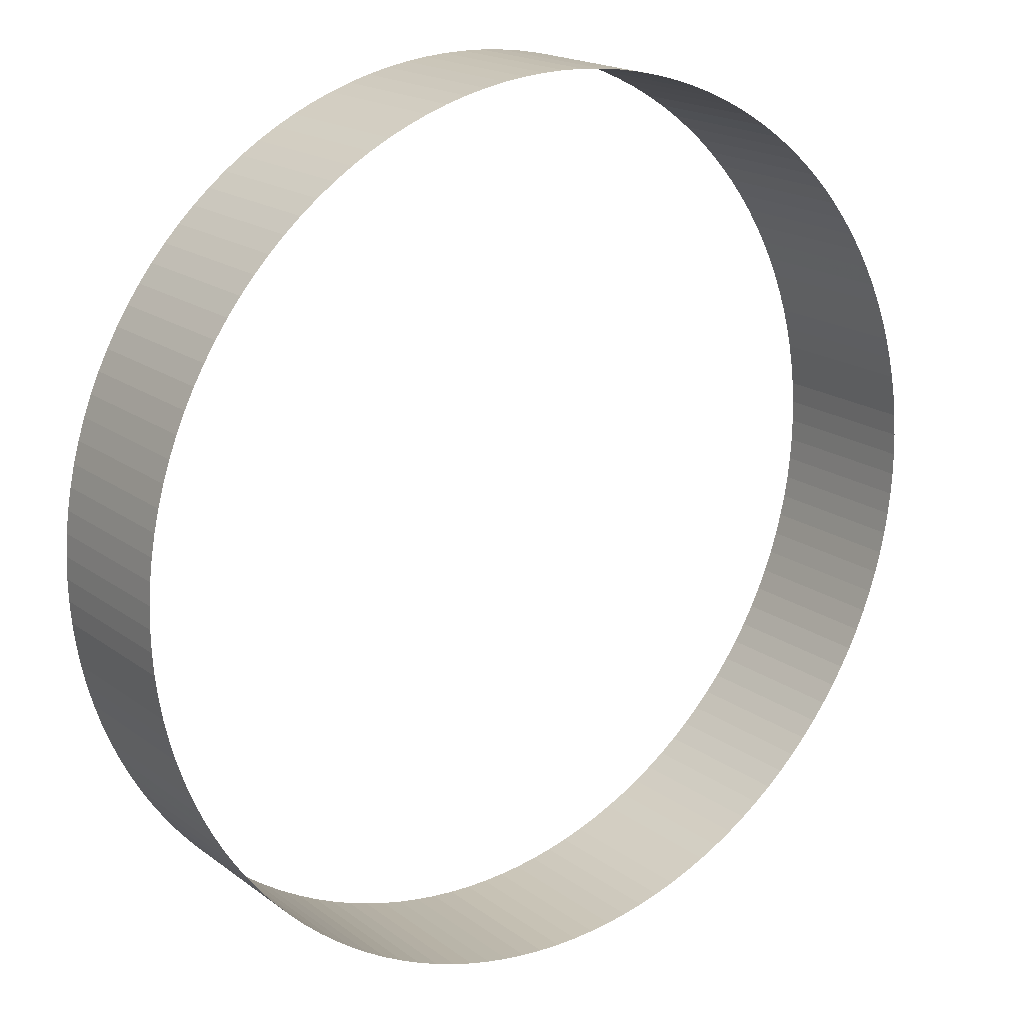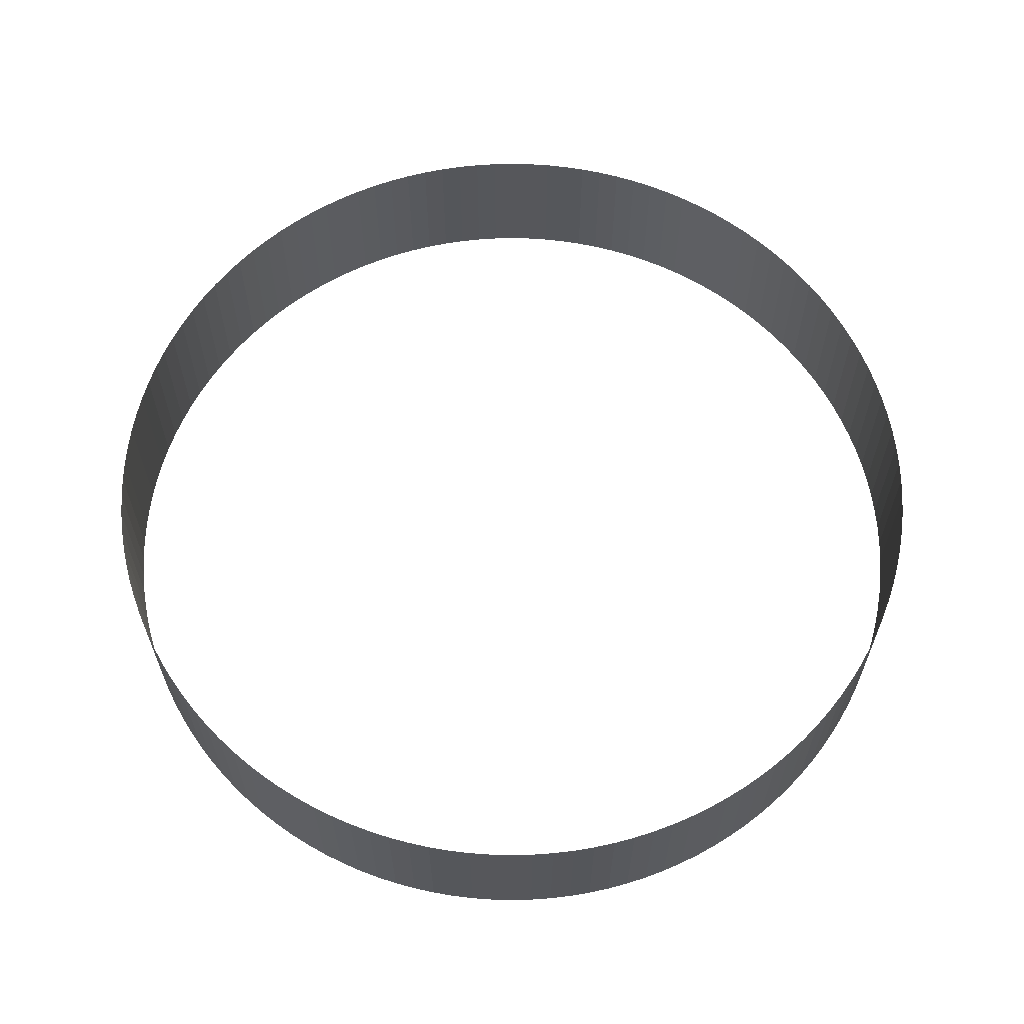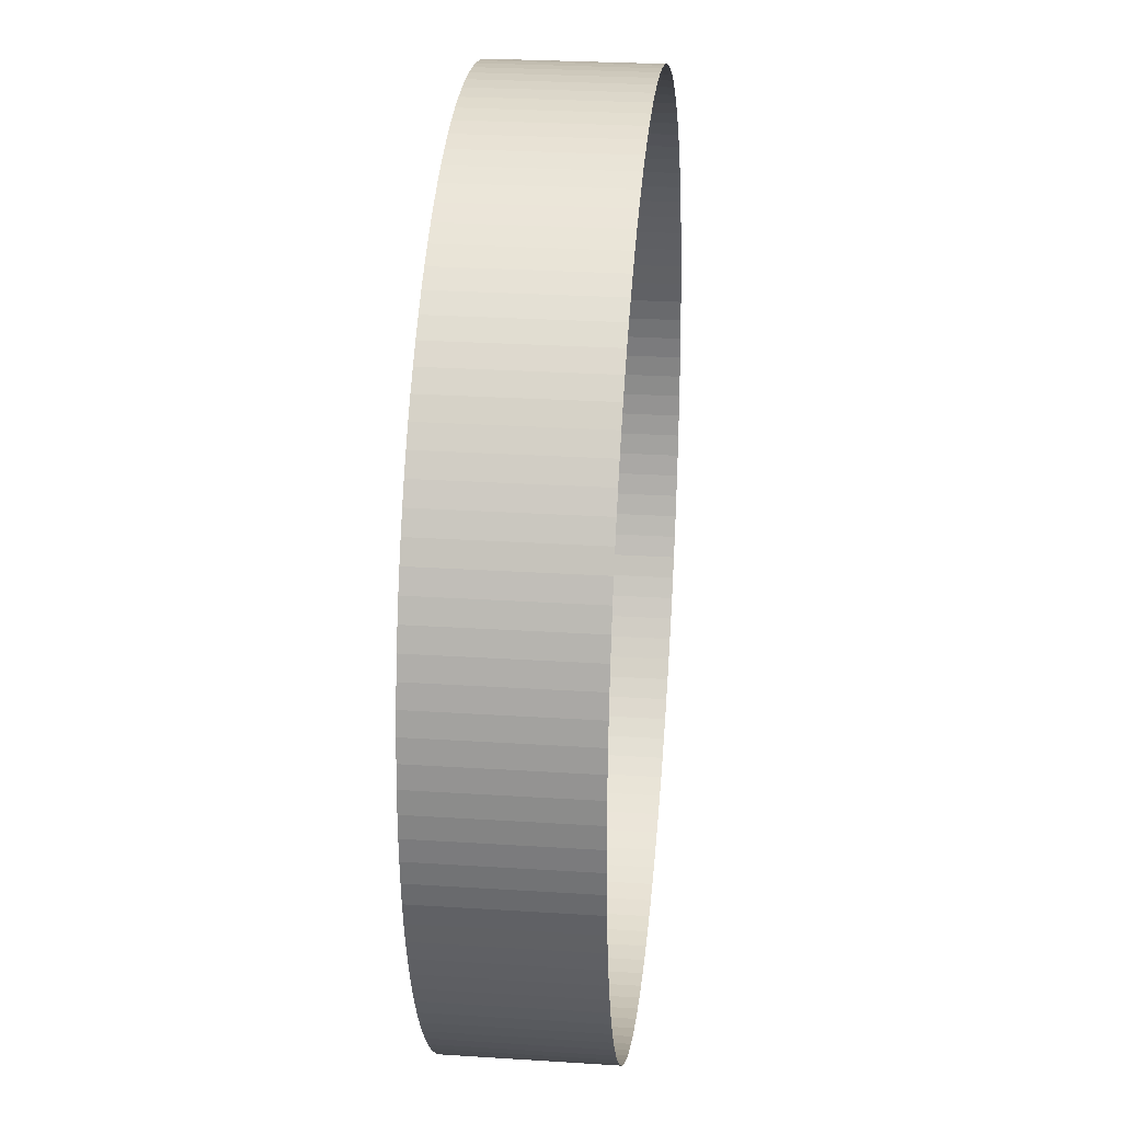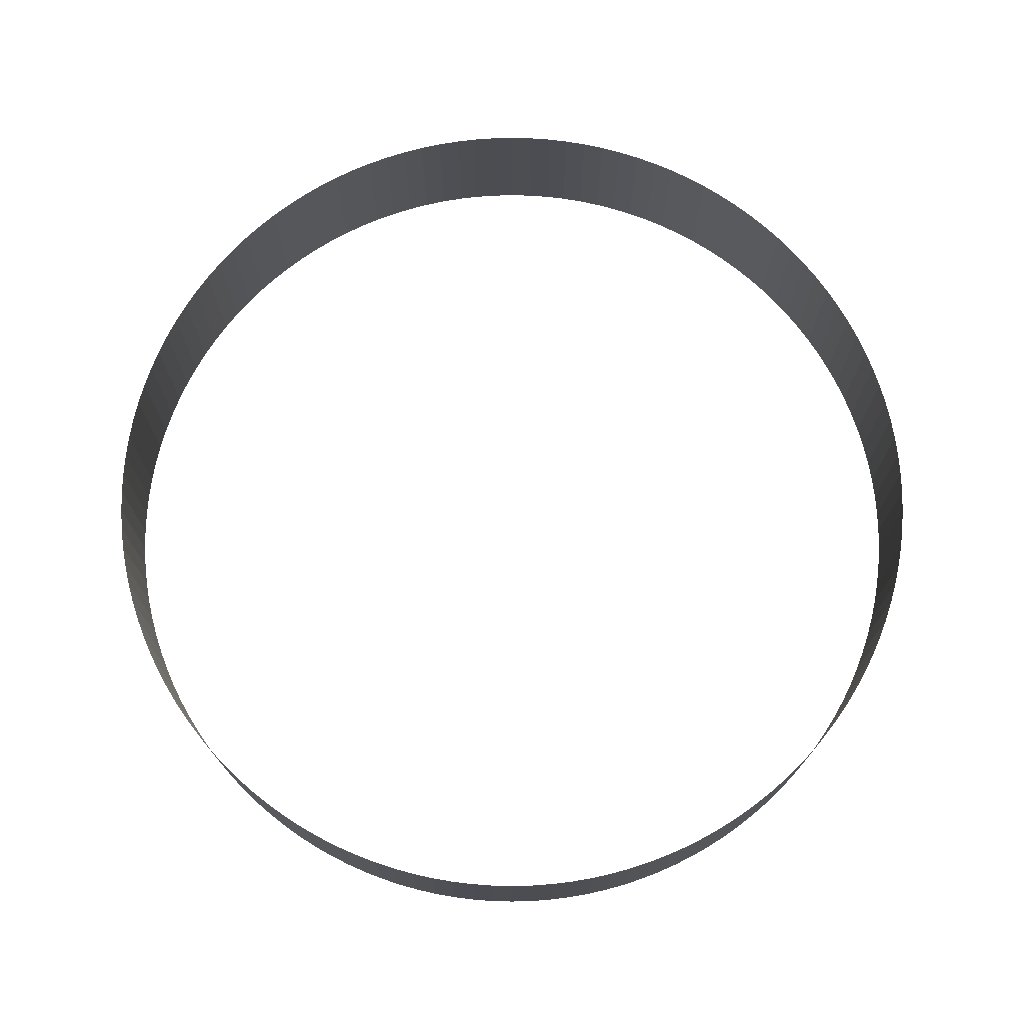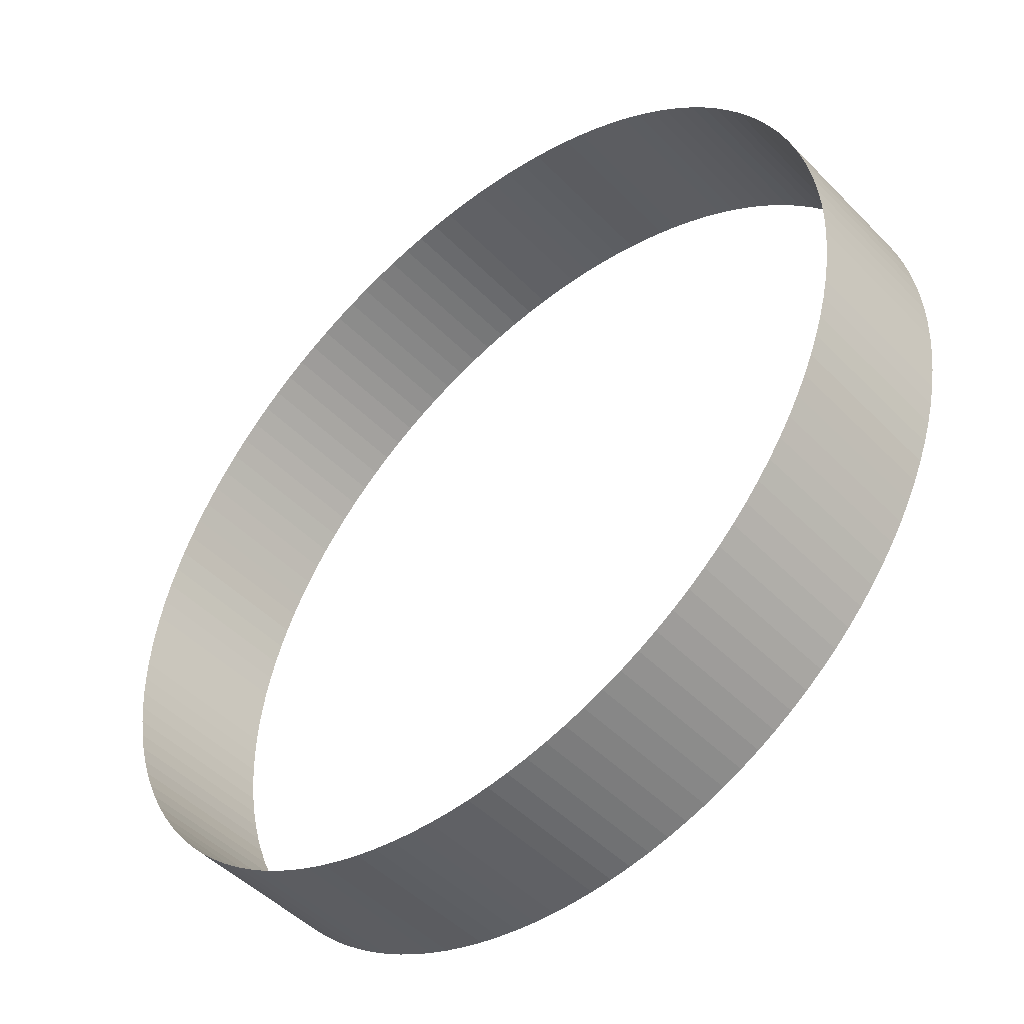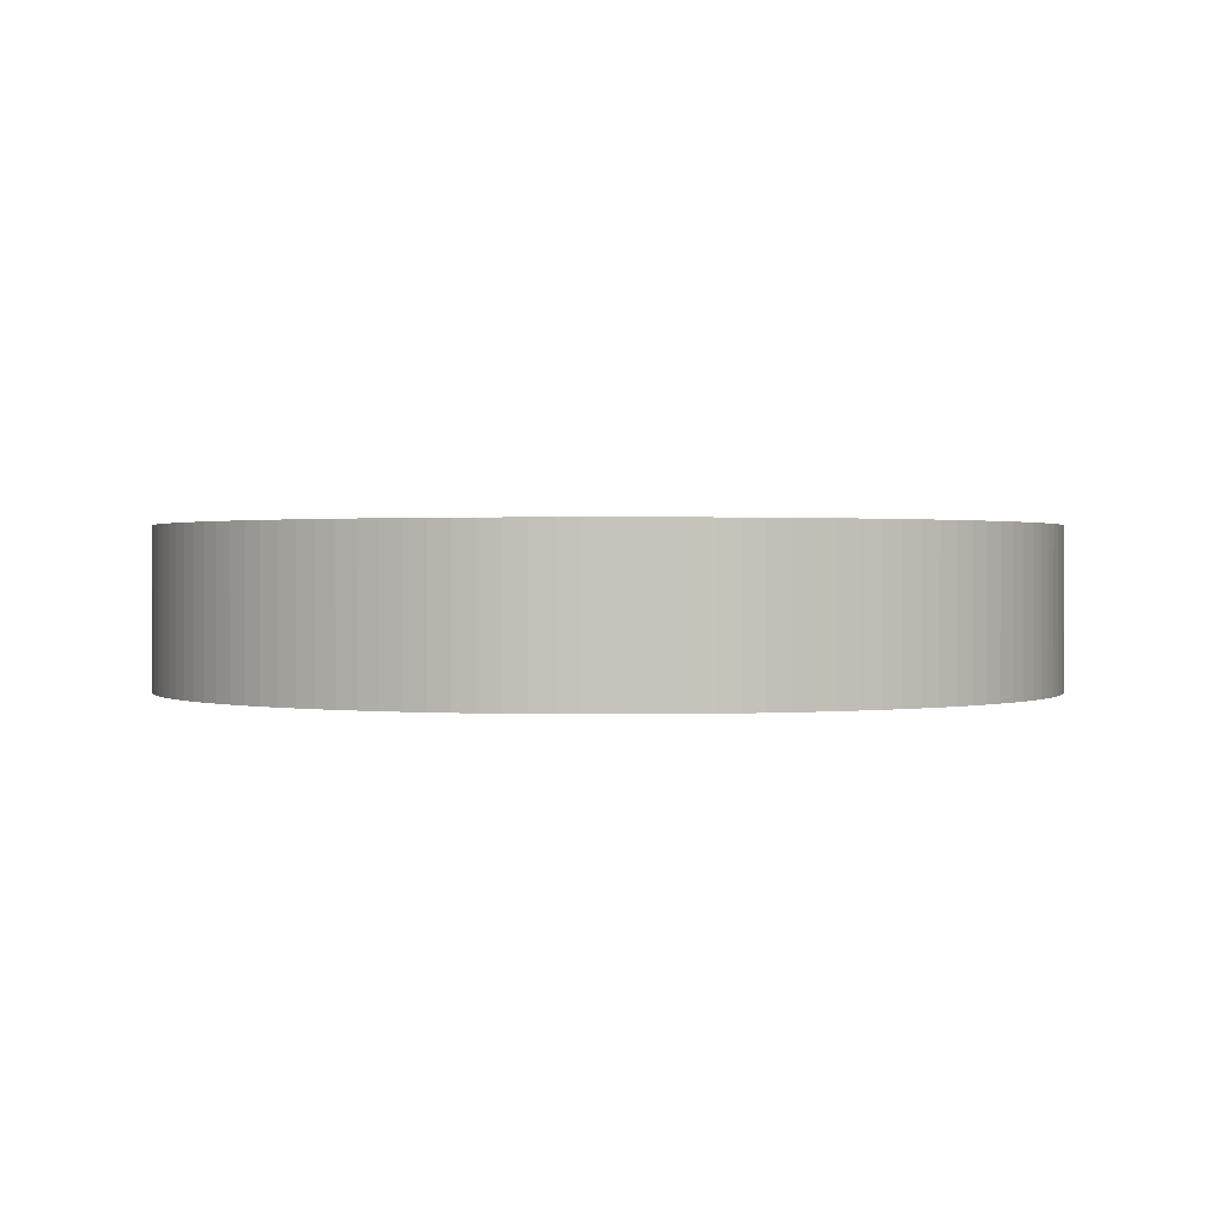
<metadata>
{"format":"obj","ext":"obj","renderer":"f3d","projection":"perspective","resolution":1024,"background":"white","views":[{"elev":18.3,"azim":-35.9,"up":"+Z"},{"elev":62.7,"azim":-171.5,"up":"+Y"},{"elev":26.4,"azim":-84.2,"up":"+Z"},{"elev":73.5,"azim":90.0,"up":"+Y"},{"elev":-48.1,"azim":41.6,"up":"+Z"},{"elev":0.8,"azim":134.9,"up":"+Y"}]}
</metadata>
<code>
o Ranged_Cylinder_Cylinder_Ranged_Cylinder_Cylinder.001
v -1e-06 0 -1.5
v -1e-06 0.54 -1.5
v 0.0736 0.54 -1.498
v 0.0736 0 -1.498
v 0.147 0.54 -1.493
v 0.147 0 -1.493
v 0.2201 0.54 -1.484
v 0.2201 0 -1.484
v 0.2926 0.54 -1.471
v 0.2926 0 -1.471
v 0.3645 0.54 -1.455
v 0.3645 0 -1.455
v 0.4354 0.54 -1.435
v 0.4354 0 -1.435
v 0.5053 0.54 -1.412
v 0.5053 0 -1.412
v 0.574 0.54 -1.386
v 0.574 0 -1.386
v 0.6413 0.54 -1.356
v 0.6413 0 -1.356
v 0.7071 0.54 -1.323
v 0.7071 0 -1.323
v 0.7712 0.54 -1.287
v 0.7712 0 -1.287
v 0.8334 0.54 -1.247
v 0.8334 0 -1.247
v 0.8935 0.54 -1.205
v 0.8935 0 -1.205
v 0.9516 0.54 -1.16
v 0.9516 0 -1.16
v 1.007 0.54 -1.111
v 1.007 0 -1.111
v 1.061 0.54 -1.061
v 1.061 0 -1.061
v 1.111 0.54 -1.007
v 1.111 0 -1.007
v 1.16 0.54 -0.9516
v 1.16 0 -0.9516
v 1.205 0.54 -0.8935
v 1.205 0 -0.8935
v 1.247 0.54 -0.8334
v 1.247 0 -0.8334
v 1.287 0.54 -0.7712
v 1.287 0 -0.7712
v 1.323 0.54 -0.7071
v 1.323 0 -0.7071
v 1.356 0.54 -0.6413
v 1.356 0 -0.6413
v 1.386 0.54 -0.574
v 1.386 0 -0.574
v 1.412 0.54 -0.5053
v 1.412 0 -0.5053
v 1.435 0.54 -0.4354
v 1.435 0 -0.4354
v 1.455 0.54 -0.3645
v 1.455 0 -0.3645
v 1.471 0.54 -0.2926
v 1.471 0 -0.2926
v 1.484 0.54 -0.2201
v 1.484 0 -0.2201
v 1.493 0.54 -0.147
v 1.493 0 -0.147
v 1.498 0.54 -0.0736
v 1.498 0 -0.0736
v 1.5 0.54 0
v 1.5 -0 0
v 1.498 0.54 0.0736
v 1.498 -0 0.0736
v 1.493 0.54 0.147
v 1.493 -0 0.147
v 1.484 0.54 0.2201
v 1.484 -0 0.2201
v 1.471 0.54 0.2926
v 1.471 -0 0.2926
v 1.455 0.54 0.3645
v 1.455 -0 0.3645
v 1.435 0.54 0.4354
v 1.435 -0 0.4354
v 1.412 0.54 0.5053
v 1.412 -0 0.5053
v 1.386 0.54 0.574
v 1.386 -0 0.574
v 1.356 0.54 0.6413
v 1.356 -0 0.6413
v 1.323 0.54 0.7071
v 1.323 -0 0.7071
v 1.287 0.54 0.7712
v 1.287 -0 0.7712
v 1.247 0.54 0.8334
v 1.247 -0 0.8334
v 1.205 0.54 0.8935
v 1.205 -0 0.8935
v 1.16 0.54 0.9516
v 1.16 -0 0.9516
v 1.111 0.54 1.007
v 1.111 -0 1.007
v 1.061 0.54 1.061
v 1.061 -0 1.061
v 1.007 0.54 1.111
v 1.007 -0 1.111
v 0.9516 0.54 1.16
v 0.9516 -0 1.16
v 0.8935 0.54 1.205
v 0.8935 -0 1.205
v 0.8334 0.54 1.247
v 0.8334 -0 1.247
v 0.7712 0.54 1.287
v 0.7712 -0 1.287
v 0.7071 0.54 1.323
v 0.7071 -0 1.323
v 0.6413 0.54 1.356
v 0.6413 -0 1.356
v 0.574 0.54 1.386
v 0.574 -0 1.386
v 0.5053 0.54 1.412
v 0.5053 -0 1.412
v 0.4354 0.54 1.435
v 0.4354 -0 1.435
v 0.3645 0.54 1.455
v 0.3645 -0 1.455
v 0.2926 0.54 1.471
v 0.2926 -0 1.471
v 0.2201 0.54 1.484
v 0.2201 -0 1.484
v 0.147 0.54 1.493
v 0.147 -0 1.493
v 0.0736 0.54 1.498
v 0.0736 -0 1.498
v 2e-06 0.54 1.5
v 2e-06 -0 1.5
v -0.0736 0.54 1.498
v -0.0736 -0 1.498
v -0.147 0.54 1.493
v -0.147 -0 1.493
v -0.2201 0.54 1.484
v -0.2201 -0 1.484
v -0.2926 0.54 1.471
v -0.2926 -0 1.471
v -0.3645 0.54 1.455
v -0.3645 -0 1.455
v -0.4354 0.54 1.435
v -0.4354 -0 1.435
v -0.5053 0.54 1.412
v -0.5053 -0 1.412
v -0.574 0.54 1.386
v -0.574 -0 1.386
v -0.6413 0.54 1.356
v -0.6413 -0 1.356
v -0.7071 0.54 1.323
v -0.7071 -0 1.323
v -0.7712 0.54 1.287
v -0.7712 -0 1.287
v -0.8334 0.54 1.247
v -0.8334 -0 1.247
v -0.8935 0.54 1.205
v -0.8935 -0 1.205
v -0.9516 0.54 1.16
v -0.9516 -0 1.16
v -1.007 0.54 1.111
v -1.007 -0 1.111
v -1.061 0.54 1.061
v -1.061 -0 1.061
v -1.111 0.54 1.007
v -1.111 -0 1.007
v -1.16 0.54 0.9516
v -1.16 -0 0.9516
v -1.205 0.54 0.8936
v -1.205 -0 0.8936
v -1.247 0.54 0.8334
v -1.247 -0 0.8334
v -1.287 0.54 0.7712
v -1.287 -0 0.7712
v -1.323 0.54 0.7071
v -1.323 -0 0.7071
v -1.356 0.54 0.6413
v -1.356 -0 0.6413
v -1.386 0.54 0.574
v -1.386 -0 0.574
v -1.412 0.54 0.5053
v -1.412 -0 0.5053
v -1.435 0.54 0.4354
v -1.435 -0 0.4354
v -1.455 0.54 0.3645
v -1.455 -0 0.3645
v -1.471 0.54 0.2926
v -1.471 -0 0.2926
v -1.484 0.54 0.2201
v -1.484 -0 0.2201
v -1.493 0.54 0.147
v -1.493 -0 0.147
v -1.498 0.54 0.0736
v -1.498 -0 0.0736
v -1.5 0.54 1e-06
v -1.5 -0 1e-06
v -1.498 0.54 -0.0736
v -1.498 0 -0.0736
v -1.493 0.54 -0.147
v -1.493 0 -0.147
v -1.484 0.54 -0.2201
v -1.484 0 -0.2201
v -1.471 0.54 -0.2926
v -1.471 0 -0.2926
v -1.455 0.54 -0.3645
v -1.455 0 -0.3645
v -1.435 0.54 -0.4354
v -1.435 0 -0.4354
v -1.412 0.54 -0.5053
v -1.412 0 -0.5053
v -1.386 0.54 -0.574
v -1.386 0 -0.574
v -1.356 0.54 -0.6413
v -1.356 0 -0.6413
v -1.323 0.54 -0.7071
v -1.323 0 -0.7071
v -1.287 0.54 -0.7712
v -1.287 0 -0.7712
v -1.247 0.54 -0.8334
v -1.247 0 -0.8334
v -1.205 0.54 -0.8935
v -1.205 0 -0.8935
v -1.16 0.54 -0.9516
v -1.16 0 -0.9516
v -1.111 0.54 -1.007
v -1.111 0 -1.007
v -1.061 0.54 -1.061
v -1.061 0 -1.061
v -1.007 0.54 -1.111
v -1.007 0 -1.111
v -0.9516 0.54 -1.16
v -0.9516 0 -1.16
v -0.8935 0.54 -1.205
v -0.8935 0 -1.205
v -0.8334 0.54 -1.247
v -0.8334 0 -1.247
v -0.7712 0.54 -1.287
v -0.7712 0 -1.287
v -0.7071 0.54 -1.323
v -0.7071 0 -1.323
v -0.6413 0.54 -1.356
v -0.6413 0 -1.356
v -0.574 0.54 -1.386
v -0.574 0 -1.386
v -0.5053 0.54 -1.412
v -0.5053 0 -1.412
v -0.4354 0.54 -1.435
v -0.4354 0 -1.435
v -0.3645 0.54 -1.455
v -0.3645 0 -1.455
v -0.2926 0.54 -1.471
v -0.2926 0 -1.471
v -0.2201 0.54 -1.484
v -0.2201 0 -1.484
v -0.147 0.54 -1.493
v -0.147 0 -1.493
v -0.0736 0.54 -1.498
v -0.0736 0 -1.498
f 1 2 3 4
f 4 3 5 6
f 6 5 7 8
f 8 7 9 10
f 10 9 11 12
f 12 11 13 14
f 14 13 15 16
f 16 15 17 18
f 18 17 19 20
f 20 19 21 22
f 22 21 23 24
f 24 23 25 26
f 26 25 27 28
f 28 27 29 30
f 30 29 31 32
f 32 31 33 34
f 34 33 35 36
f 36 35 37 38
f 38 37 39 40
f 40 39 41 42
f 42 41 43 44
f 44 43 45 46
f 46 45 47 48
f 48 47 49 50
f 50 49 51 52
f 52 51 53 54
f 54 53 55 56
f 56 55 57 58
f 58 57 59 60
f 60 59 61 62
f 62 61 63 64
f 64 63 65 66
f 66 65 67 68
f 68 67 69 70
f 70 69 71 72
f 72 71 73 74
f 74 73 75 76
f 76 75 77 78
f 78 77 79 80
f 80 79 81 82
f 82 81 83 84
f 84 83 85 86
f 86 85 87 88
f 88 87 89 90
f 90 89 91 92
f 92 91 93 94
f 94 93 95 96
f 96 95 97 98
f 98 97 99 100
f 100 99 101 102
f 102 101 103 104
f 104 103 105 106
f 106 105 107 108
f 108 107 109 110
f 110 109 111 112
f 112 111 113 114
f 114 113 115 116
f 116 115 117 118
f 118 117 119 120
f 120 119 121 122
f 122 121 123 124
f 124 123 125 126
f 126 125 127 128
f 128 127 129 130
f 130 129 131 132
f 132 131 133 134
f 134 133 135 136
f 136 135 137 138
f 138 137 139 140
f 140 139 141 142
f 142 141 143 144
f 144 143 145 146
f 146 145 147 148
f 148 147 149 150
f 150 149 151 152
f 152 151 153 154
f 154 153 155 156
f 156 155 157 158
f 158 157 159 160
f 160 159 161 162
f 162 161 163 164
f 164 163 165 166
f 166 165 167 168
f 168 167 169 170
f 170 169 171 172
f 172 171 173 174
f 174 173 175 176
f 176 175 177 178
f 178 177 179 180
f 180 179 181 182
f 182 181 183 184
f 184 183 185 186
f 186 185 187 188
f 188 187 189 190
f 190 189 191 192
f 192 191 193 194
f 194 193 195 196
f 196 195 197 198
f 198 197 199 200
f 200 199 201 202
f 202 201 203 204
f 204 203 205 206
f 206 205 207 208
f 208 207 209 210
f 210 209 211 212
f 212 211 213 214
f 214 213 215 216
f 216 215 217 218
f 218 217 219 220
f 220 219 221 222
f 222 221 223 224
f 224 223 225 226
f 226 225 227 228
f 228 227 229 230
f 230 229 231 232
f 232 231 233 234
f 234 233 235 236
f 236 235 237 238
f 238 237 239 240
f 240 239 241 242
f 242 241 243 244
f 244 243 245 246
f 246 245 247 248
f 248 247 249 250
f 250 249 251 252
f 252 251 253 254
f 254 253 255 256
f 256 255 2 1

</code>
